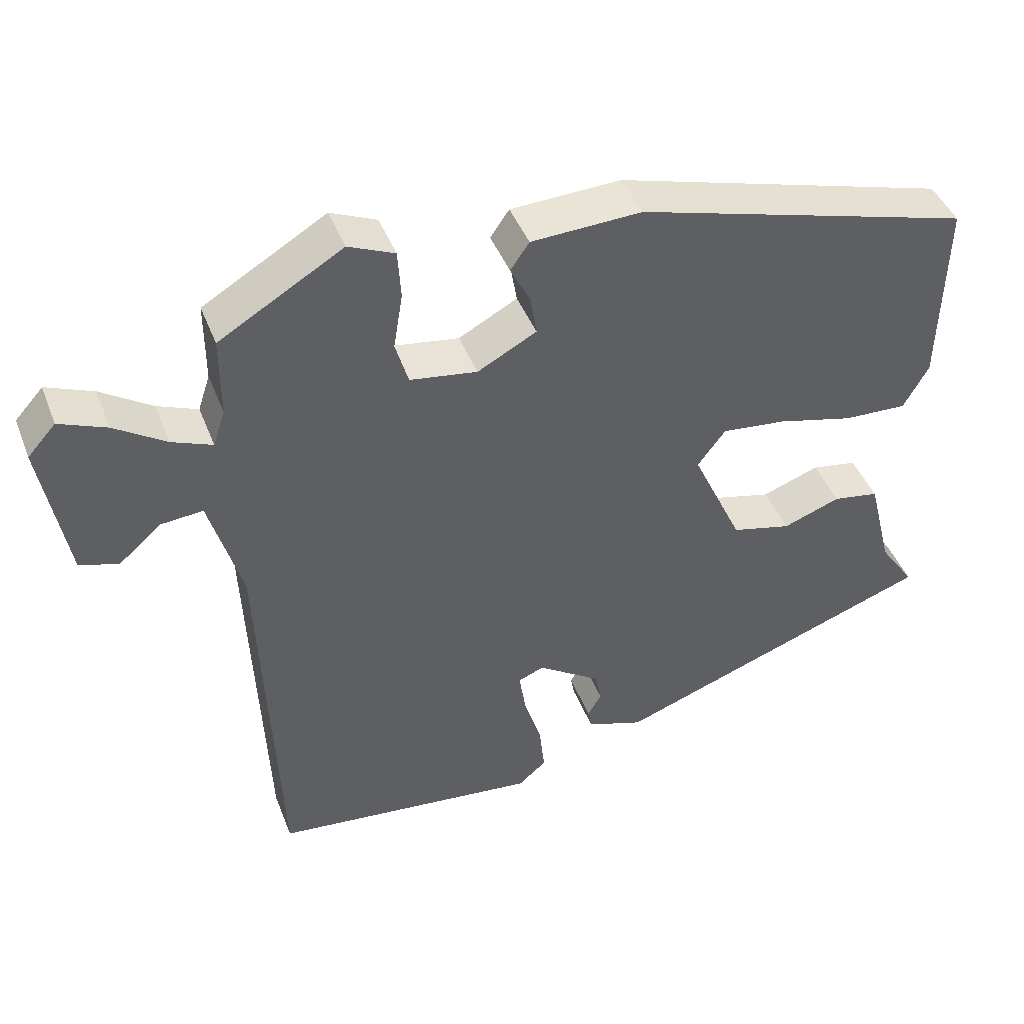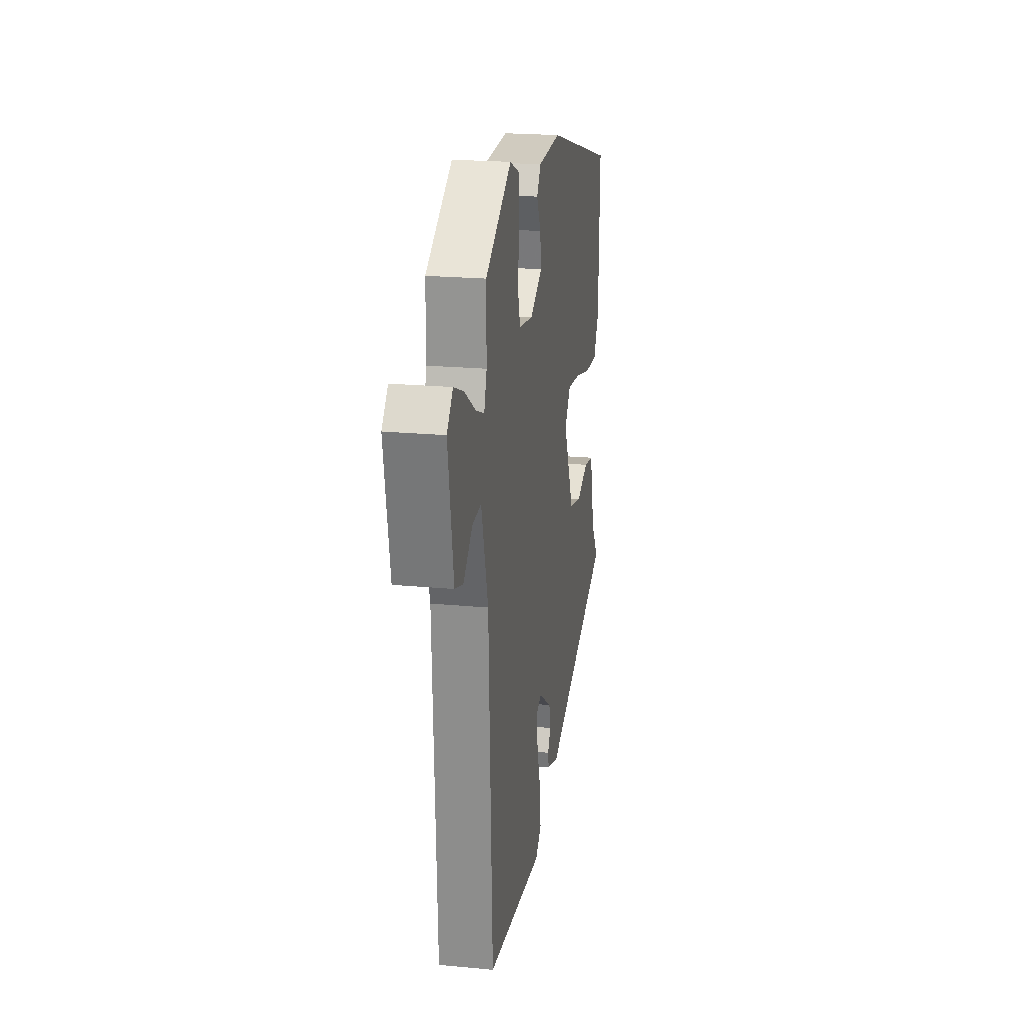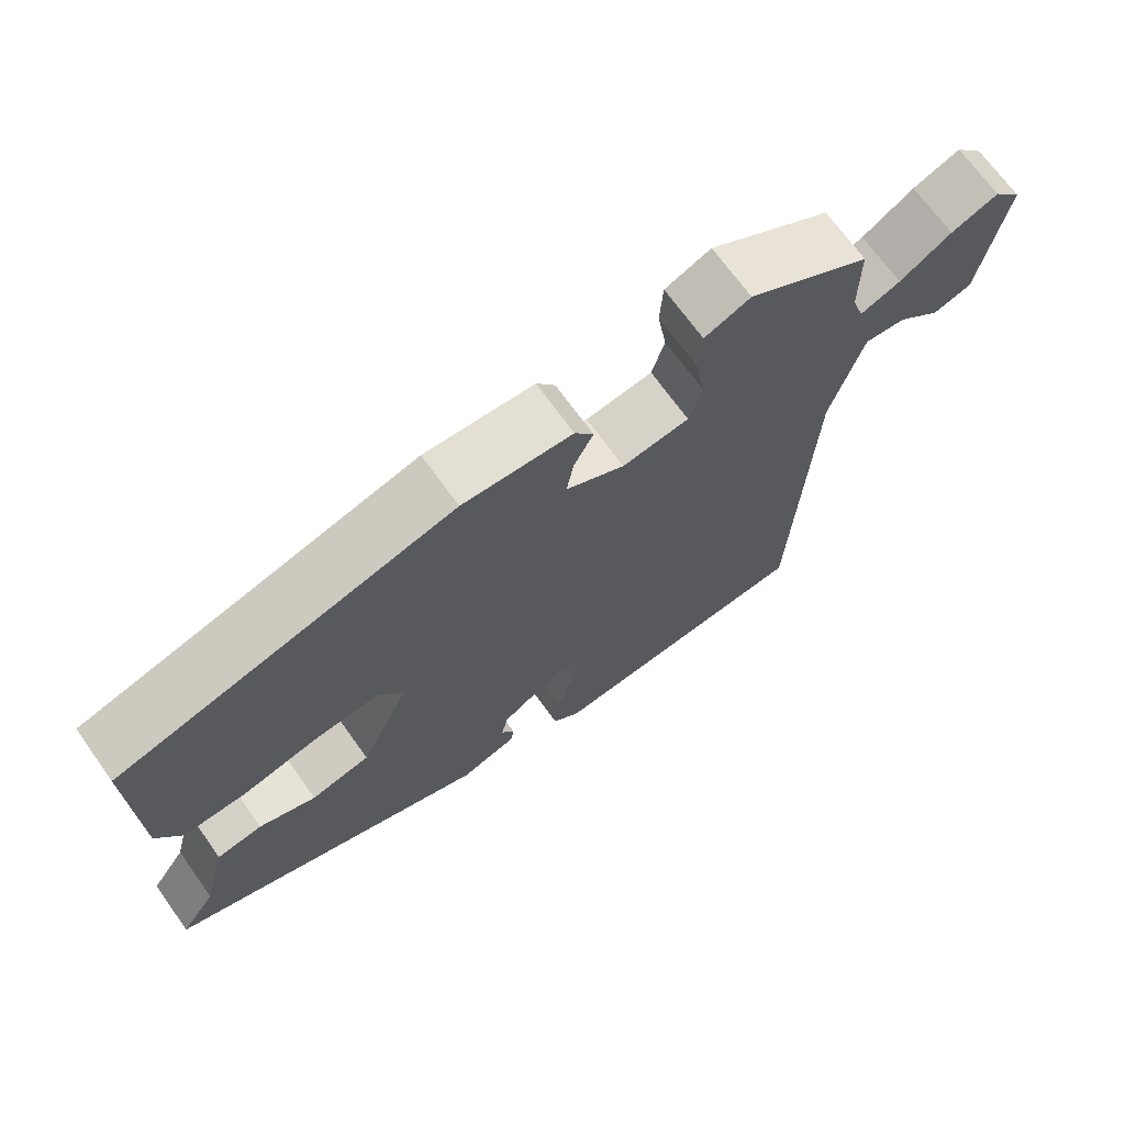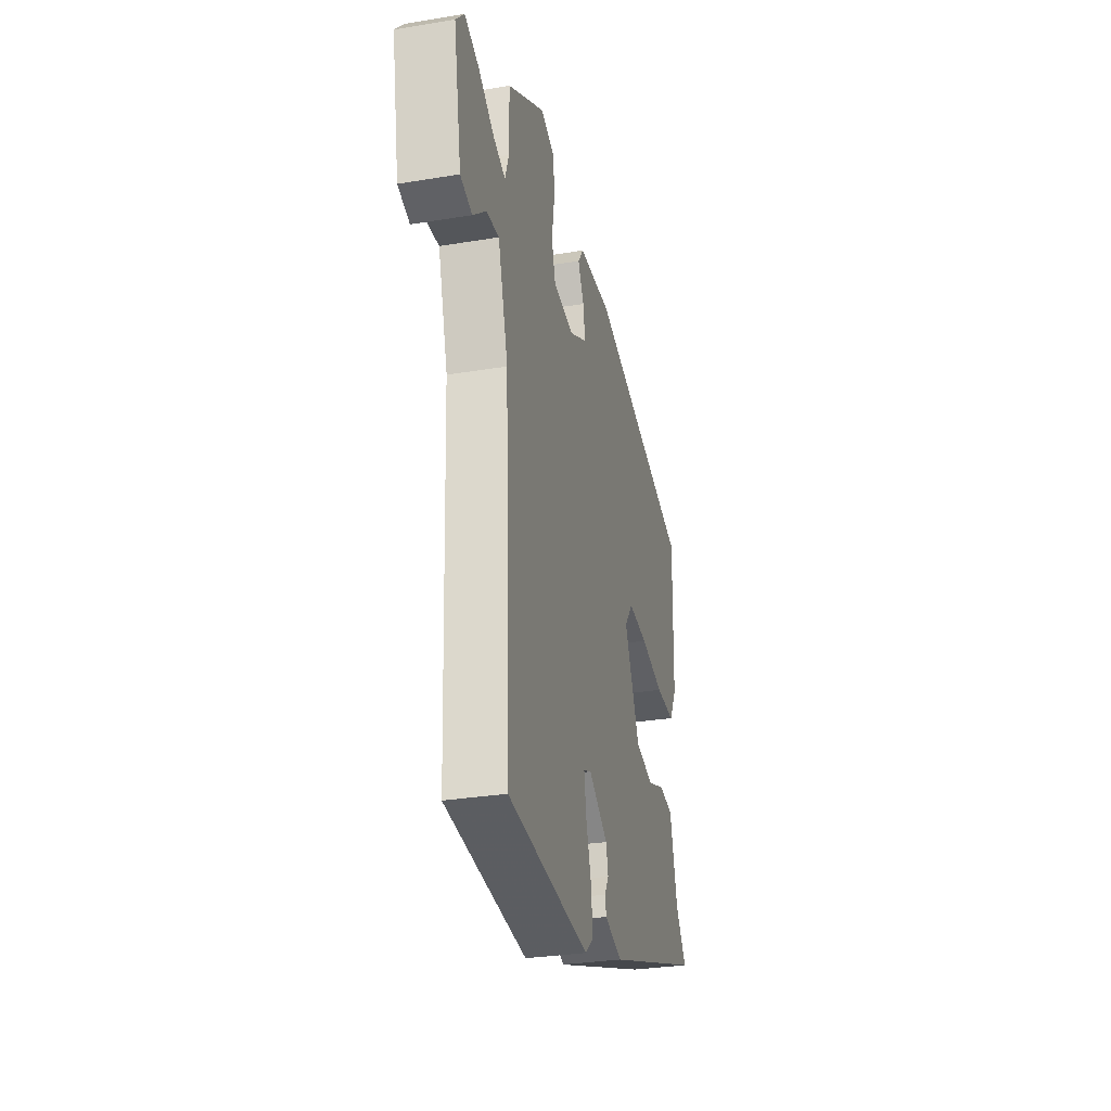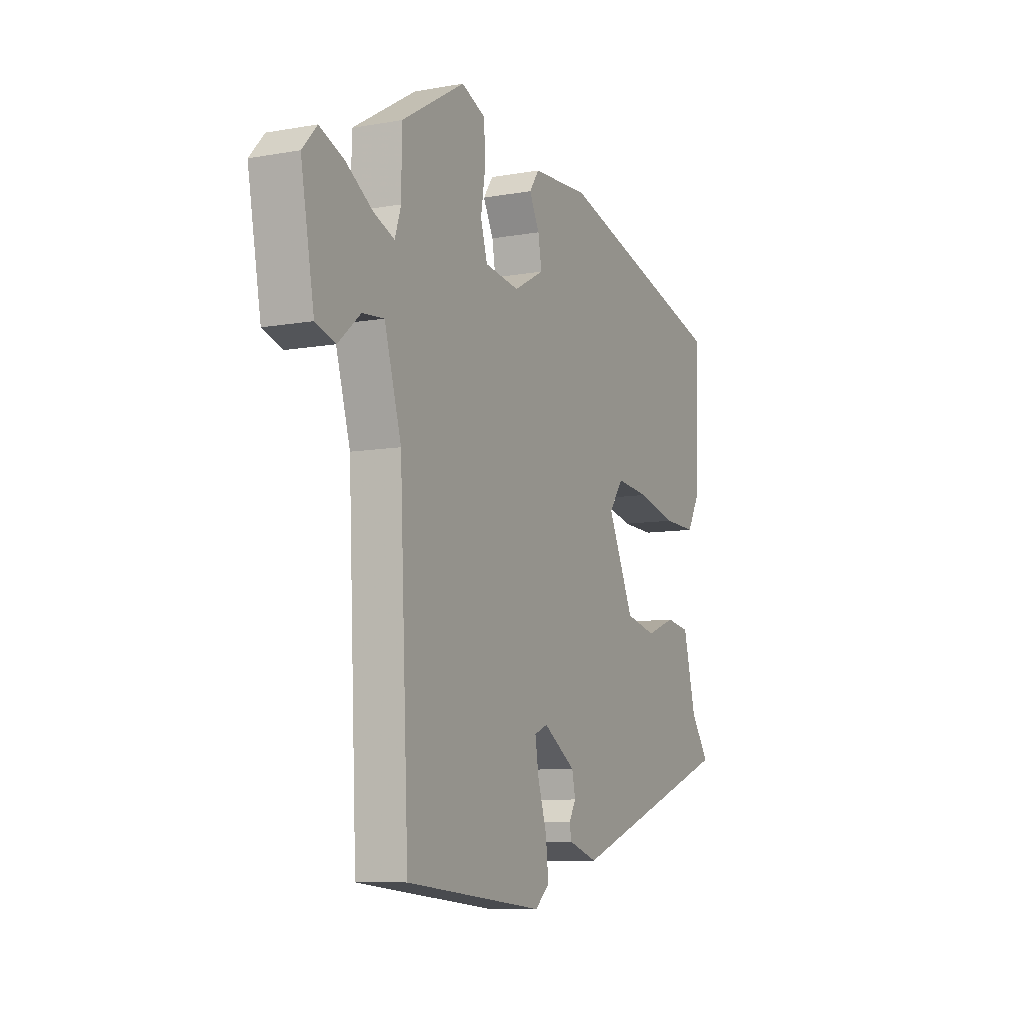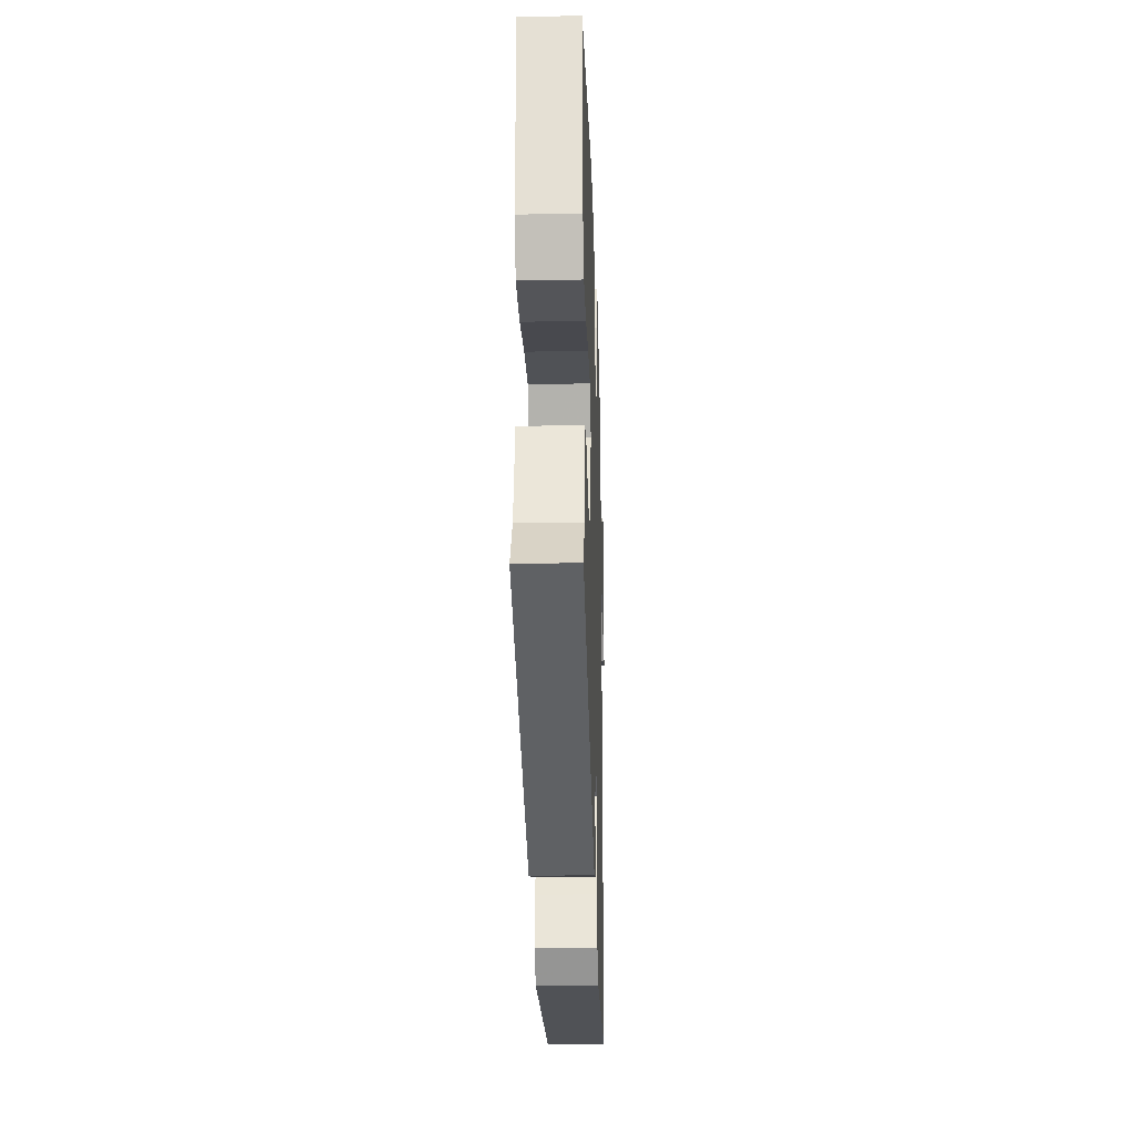
<metadata>
{"format":"obj","ext":"obj","renderer":"f3d","projection":"perspective","resolution":1024,"background":"white","views":[{"elev":43.5,"azim":-20.4,"up":"+Z"},{"elev":21.1,"azim":-80.4,"up":"+Z"},{"elev":69.3,"azim":144.5,"up":"+Z"},{"elev":-30.5,"azim":-76.5,"up":"+Z"},{"elev":-8.7,"azim":-64.2,"up":"+Z"},{"elev":-26.7,"azim":91.8,"up":"+Z"}]}
</metadata>
<code>
v 0.5 0.07 0.36
v 0.494 0.07 0.111
v 0.461 0.07 0.052
v 0.377 0.07 0.055
v 0.276 0.07 0.08
v 0.191 0.07 0.089
v 0.154 0.07 0.04
v 0.221 0.07 -0.105
v 0.3 0.07 -0.124
v 0.376 0.07 -0.096
v 0.437 0.07 -0.106
v 0.469 0.07 -0.233
v 0.516 0.07 -0.301
v 0.086 0.07 -0.457
v 0.011 0.07 -0.432
v 0.006 0.07 -0.406
v 0.024 0.07 -0.375
v 0.015 0.07 -0.334
v -0.068 0.07 -0.279
v -0.102 0.07 -0.293
v -0.093 0.07 -0.35
v -0.07 0.07 -0.423
v -0.063 0.07 -0.488
v -0.1 0.07 -0.52
v -0.454 0.07 -0.484
v -0.477 0.07 0.029
v -0.52 0.07 0.177
v -0.575 0.07 0.172
v -0.632 0.07 0.123
v -0.683 0.07 0.139
v -0.717 0.07 0.328
v -0.68 0.07 0.369
v -0.618 0.07 0.344
v -0.55 0.07 0.3
v -0.497 0.07 0.279
v -0.481 0.07 0.327
v -0.481 0.07 0.433
v -0.318 0.07 0.53
v -0.257 0.07 0.504
v -0.253 0.07 0.44
v -0.265 0.07 0.366
v -0.248 0.07 0.308
v -0.159 0.07 0.295
v -0.081 0.07 0.337
v -0.09 0.07 0.39
v -0.116 0.07 0.441
v -0.091 0.07 0.477
v 0.055 0.07 0.484
v 0.5 0 0.36
v 0.494 0 0.111
v 0.461 0 0.052
v 0.377 0 0.055
v 0.276 0 0.08
v 0.191 0 0.089
v 0.154 0 0.04
v 0.221 0 -0.105
v 0.3 0 -0.124
v 0.376 0 -0.096
v 0.437 0 -0.106
v 0.469 0 -0.233
v 0.516 0 -0.301
v 0.086 0 -0.457
v 0.011 0 -0.432
v 0.006 0 -0.406
v 0.024 0 -0.375
v 0.015 0 -0.334
v -0.068 0 -0.279
v -0.102 0 -0.293
v -0.093 0 -0.35
v -0.07 0 -0.423
v -0.063 0 -0.488
v -0.1 0 -0.52
v -0.454 0 -0.484
v -0.477 0 0.029
v -0.52 0 0.177
v -0.575 0 0.172
v -0.632 0 0.123
v -0.683 0 0.139
v -0.717 0 0.328
v -0.68 0 0.369
v -0.618 0 0.344
v -0.55 0 0.3
v -0.497 0 0.279
v -0.481 0 0.327
v -0.481 0 0.433
v -0.318 0 0.53
v -0.257 0 0.504
v -0.253 0 0.44
v -0.265 0 0.366
v -0.248 0 0.308
v -0.159 0 0.295
v -0.081 0 0.337
v -0.09 0 0.39
v -0.116 0 0.441
v -0.091 0 0.477
v 0.055 0 0.484
f 45 46 47 48
f 44 45 48 1
f 43 44 1 2
f 42 43 2 3
f 38 39 40 41
f 36 37 38 41
f 35 36 41 42
f 31 32 33 34
f 31 34 35
f 28 29 30 31
f 27 28 31 35
f 26 27 35 42
f 21 22 23 24
f 20 21 24 25
f 14 15 16 17
f 12 13 14 17
f 12 17 18
f 9 10 11 12
f 8 9 12 18
f 7 8 18 19
f 42 3 4 5
f 42 5 6
f 20 25 26 42
f 7 19 20 42
f 6 7 42
f 96 95 94 93
f 49 96 93 92
f 50 49 92 91
f 51 50 91 90
f 89 88 87 86
f 89 86 85 84
f 90 89 84 83
f 82 81 80 79
f 83 82 79
f 79 78 77 76
f 83 79 76 75
f 90 83 75 74
f 72 71 70 69
f 73 72 69 68
f 65 64 63 62
f 65 62 61 60
f 66 65 60
f 60 59 58 57
f 66 60 57 56
f 67 66 56 55
f 53 52 51 90
f 54 53 90
f 90 74 73 68
f 90 68 67 55
f 90 55 54
f 1 49 50 2
f 2 50 51 3
f 3 51 52 4
f 4 52 53 5
f 5 53 54 6
f 6 54 55 7
f 7 55 56 8
f 8 56 57 9
f 9 57 58 10
f 10 58 59 11
f 11 59 60 12
f 12 60 61 13
f 13 61 62 14
f 14 62 63 15
f 15 63 64 16
f 16 64 65 17
f 17 65 66 18
f 18 66 67 19
f 19 67 68 20
f 20 68 69 21
f 21 69 70 22
f 22 70 71 23
f 23 71 72 24
f 24 72 73 25
f 25 73 74 26
f 26 74 75 27
f 27 75 76 28
f 28 76 77 29
f 29 77 78 30
f 30 78 79 31
f 31 79 80 32
f 32 80 81 33
f 33 81 82 34
f 34 82 83 35
f 35 83 84 36
f 36 84 85 37
f 37 85 86 38
f 38 86 87 39
f 39 87 88 40
f 40 88 89 41
f 41 89 90 42
f 42 90 91 43
f 43 91 92 44
f 44 92 93 45
f 45 93 94 46
f 46 94 95 47
f 47 95 96 48
f 48 96 49 1

</code>
